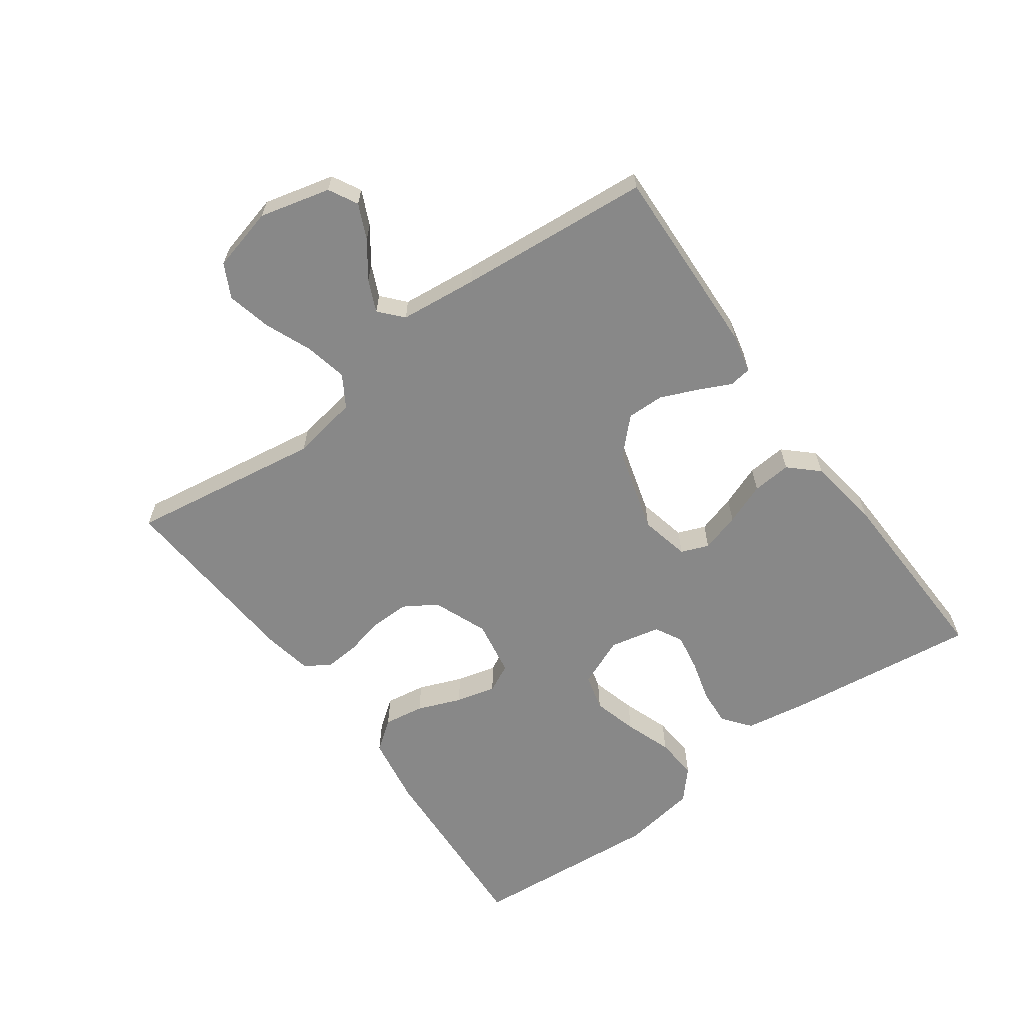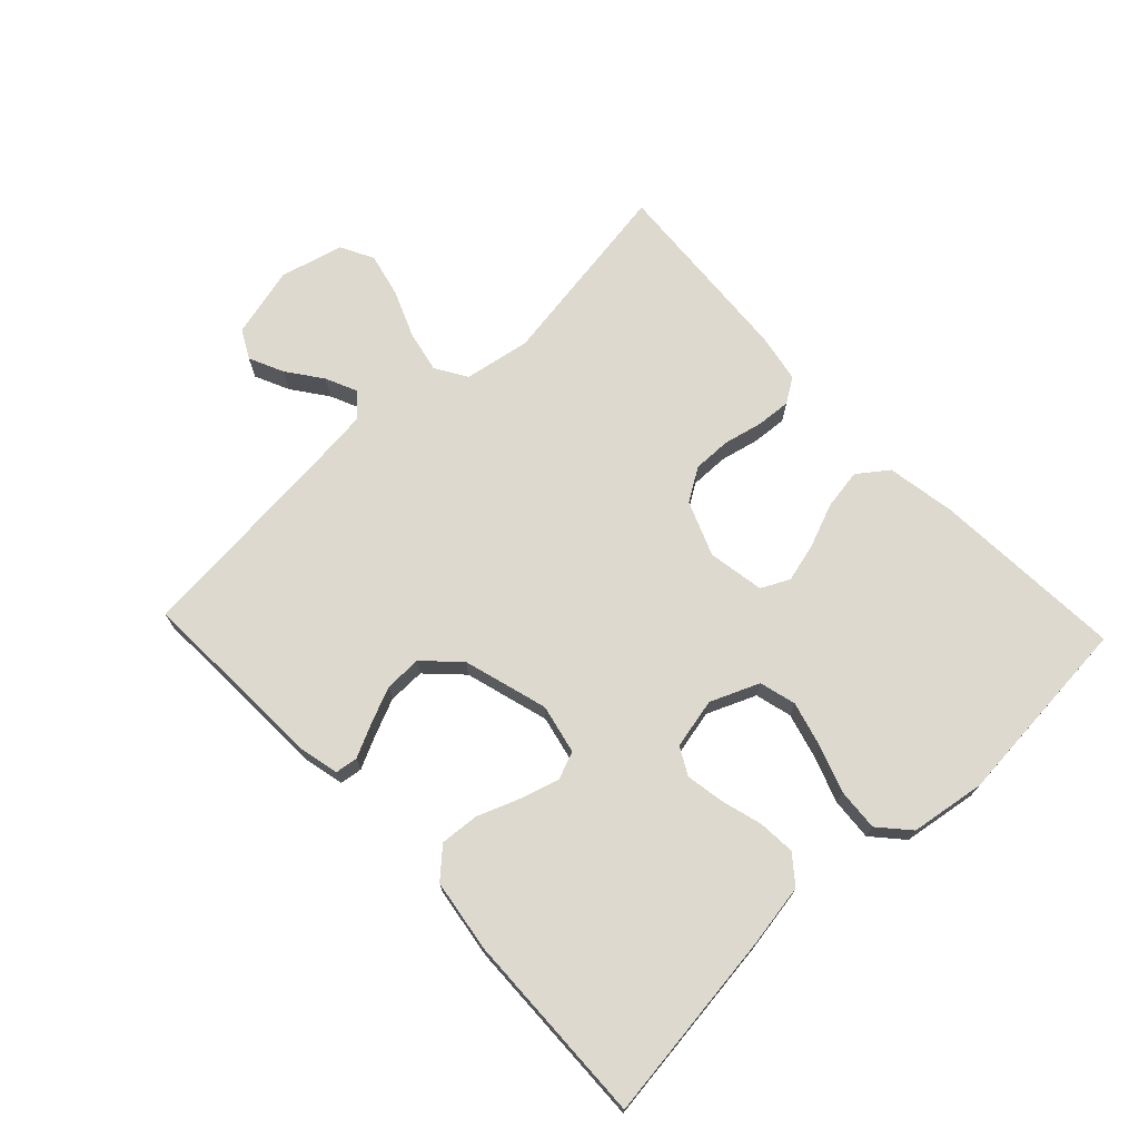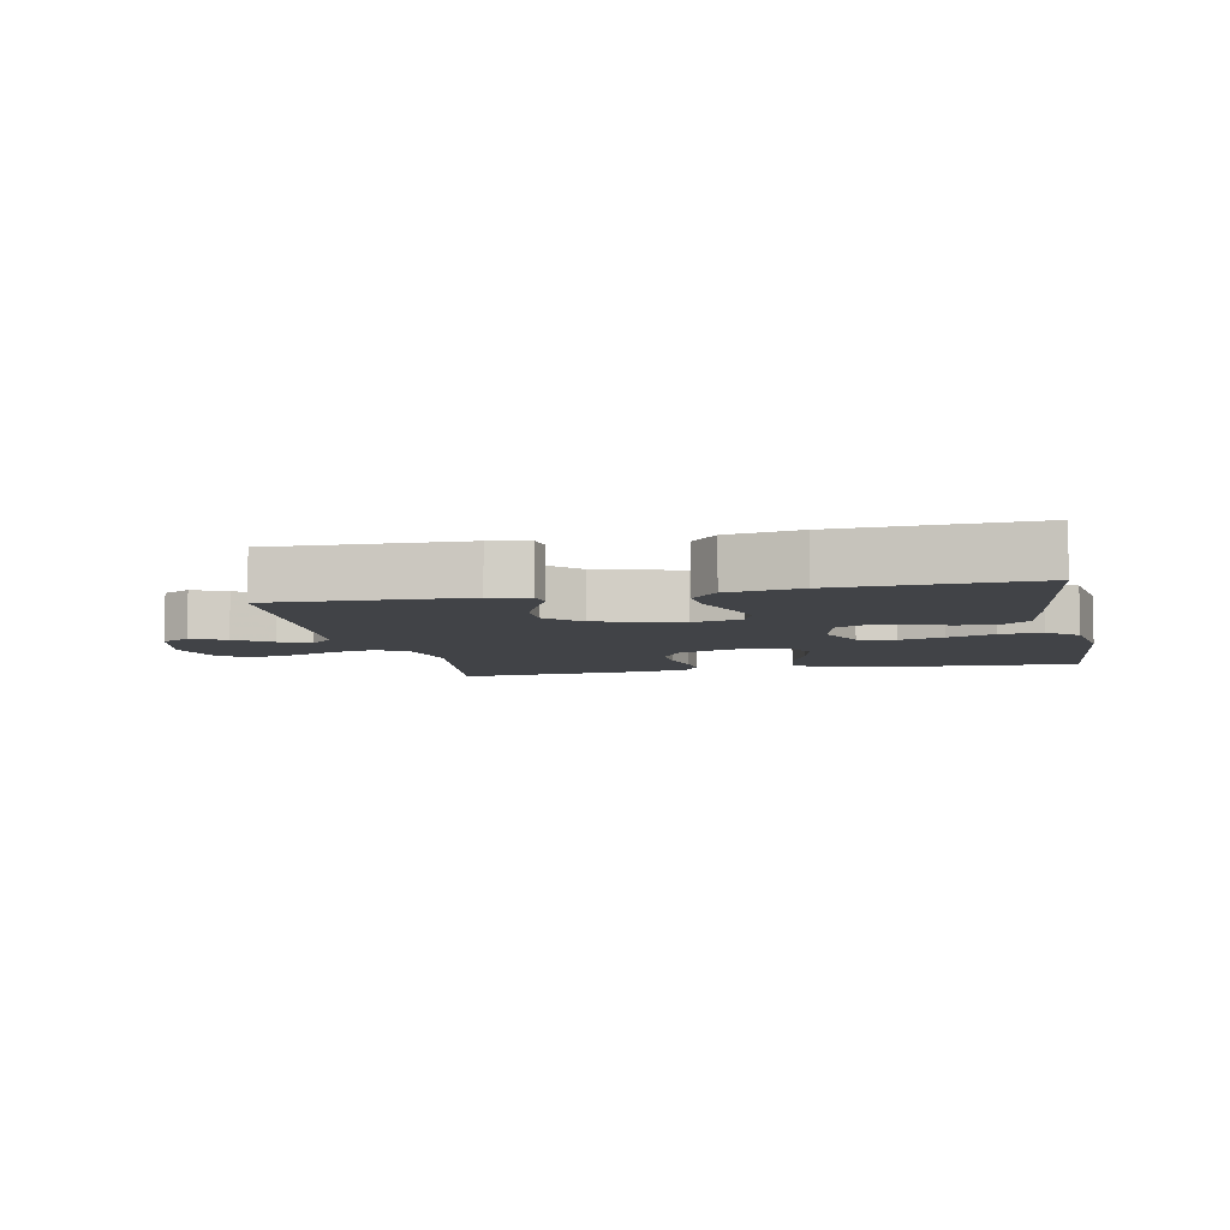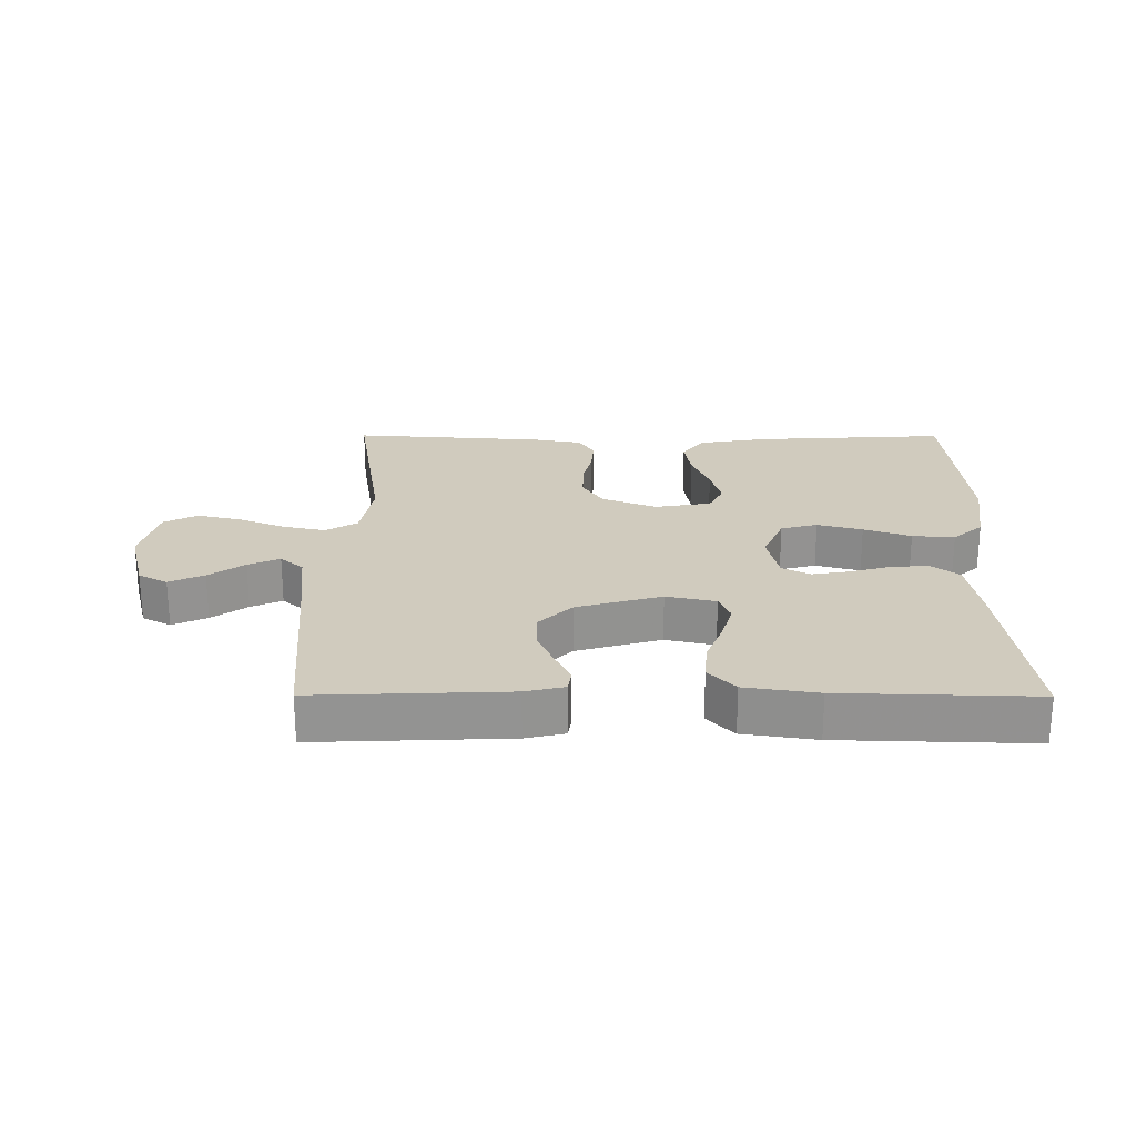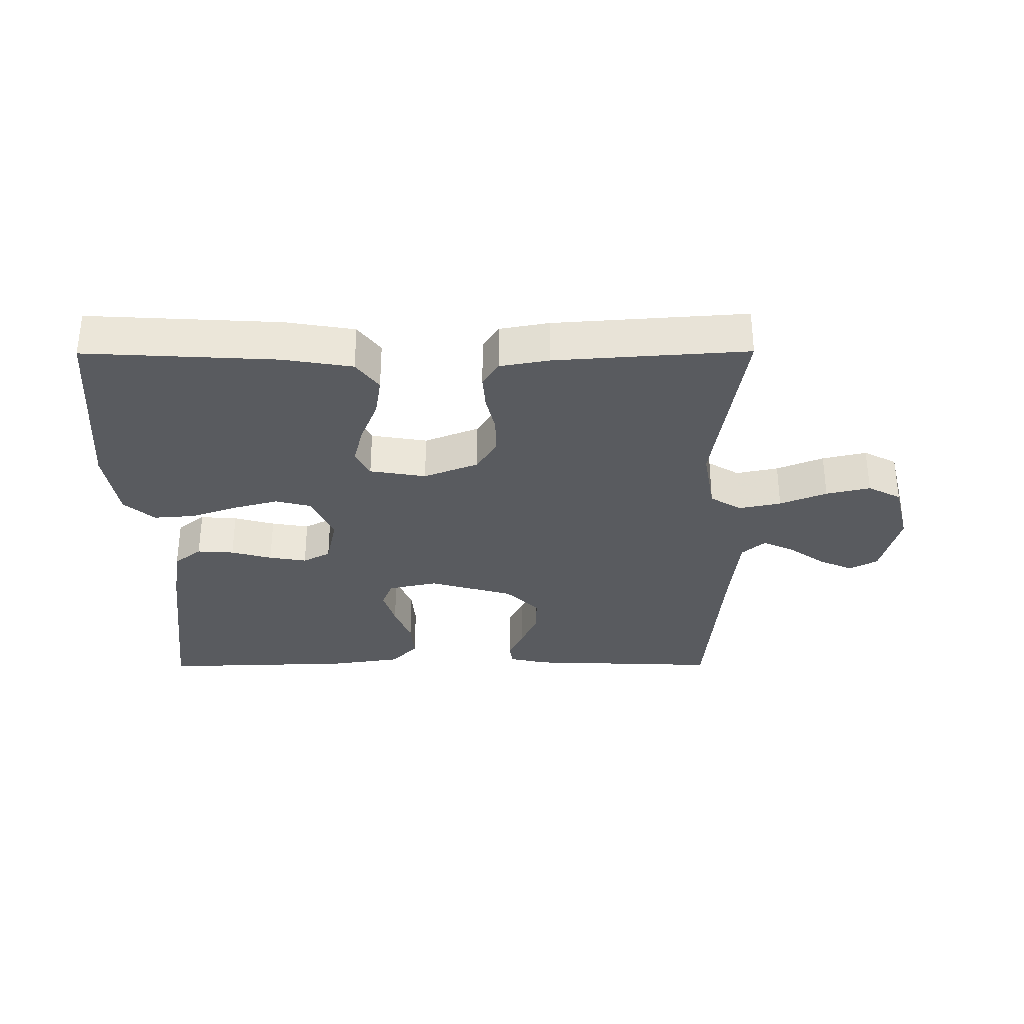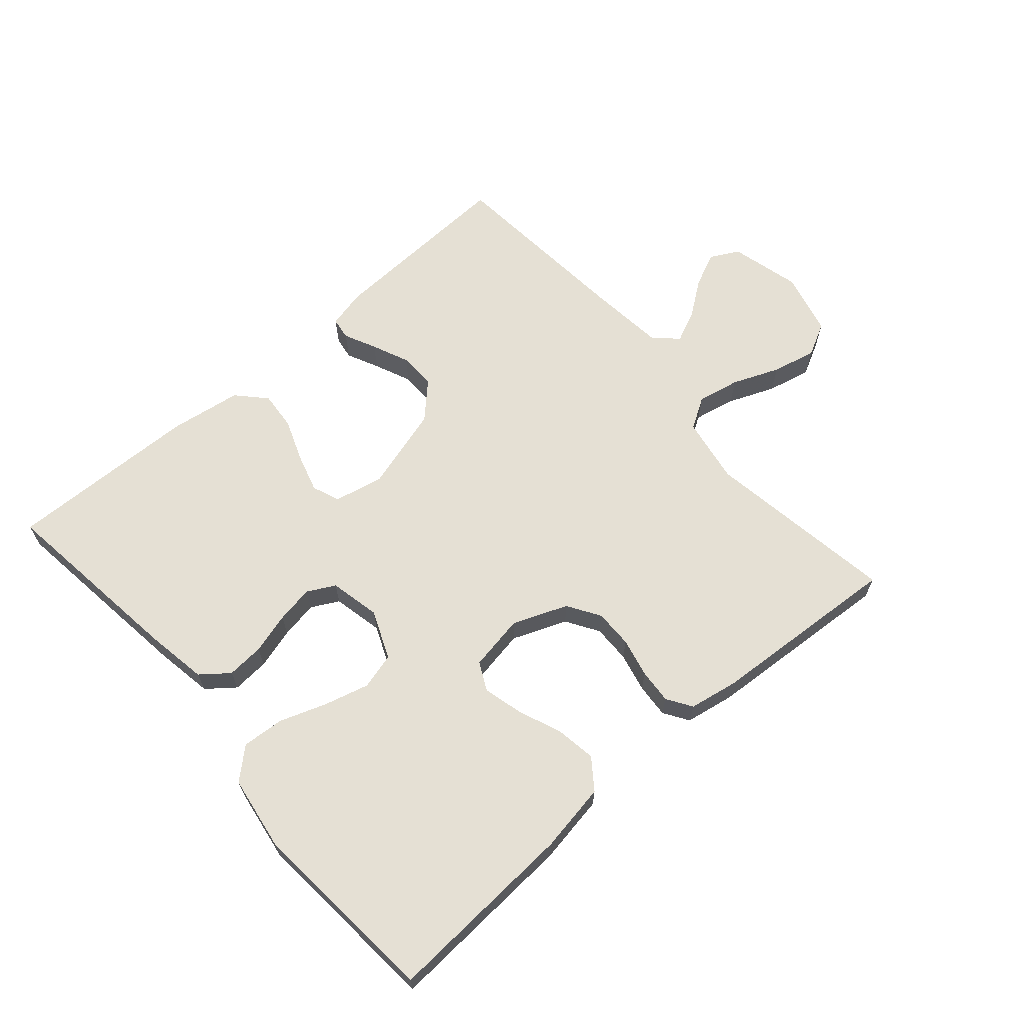
<metadata>
{"format":"obj","ext":"obj","renderer":"f3d","projection":"perspective","resolution":1024,"background":"white","views":[{"elev":-62.8,"azim":-54.0,"up":"+Y"},{"elev":71.4,"azim":46.6,"up":"+Y"},{"elev":-6.9,"azim":12.1,"up":"+Y"},{"elev":23.6,"azim":0.2,"up":"+Y"},{"elev":-32.1,"azim":-179.7,"up":"+Y"},{"elev":65.2,"azim":138.9,"up":"+Y"}]}
</metadata>
<code>
v 0.5 0.07 -0.5
v 0.2 0.07 -0.483
v 0.092 0.07 -0.465
v 0.057 0.07 -0.418
v 0.067 0.07 -0.355
v 0.094 0.07 -0.287
v 0.11 0.07 -0.225
v 0.088 0.07 -0.181
v 0 0.07 -0.166
v -0.085 0.07 -0.2
v -0.117 0.07 -0.251
v -0.116 0.07 -0.311
v -0.102 0.07 -0.372
v -0.098 0.07 -0.426
v -0.123 0.07 -0.465
v -0.2 0.07 -0.479
v -0.5 0.07 -0.5
v -0.454 0.07 -0.2
v -0.472 0.07 -0.096
v -0.521 0.07 -0.066
v -0.587 0.07 -0.08
v -0.66 0.07 -0.11
v -0.729 0.07 -0.126
v -0.781 0.07 -0.099
v -0.806 0.07 0
v -0.778 0.07 0.11
v -0.733 0.07 0.134
v -0.679 0.07 0.109
v -0.624 0.07 0.069
v -0.575 0.07 0.047
v -0.539 0.07 0.079
v -0.526 0.07 0.2
v -0.5 0.07 0.5
v -0.2 0.07 0.488
v -0.139 0.07 0.474
v -0.134 0.07 0.439
v -0.158 0.07 0.389
v -0.183 0.07 0.331
v -0.184 0.07 0.273
v -0.132 0.07 0.221
v 0 0.07 0.183
v 0.077 0.07 0.2
v 0.094 0.07 0.243
v 0.076 0.07 0.304
v 0.051 0.07 0.369
v 0.046 0.07 0.43
v 0.087 0.07 0.474
v 0.2 0.07 0.491
v 0.5 0.07 0.5
v 0.462 0.07 0.2
v 0.446 0.07 0.104
v 0.403 0.07 0.07
v 0.345 0.07 0.074
v 0.281 0.07 0.092
v 0.222 0.07 0.102
v 0.179 0.07 0.079
v 0.162 0.07 0
v 0.194 0.07 -0.076
v 0.251 0.07 -0.091
v 0.321 0.07 -0.072
v 0.394 0.07 -0.046
v 0.46 0.07 -0.041
v 0.507 0.07 -0.083
v 0.525 0.07 -0.2
v 0.5 0 -0.5
v 0.2 0 -0.483
v 0.092 0 -0.465
v 0.057 0 -0.418
v 0.067 0 -0.355
v 0.094 0 -0.287
v 0.11 0 -0.225
v 0.088 0 -0.181
v 0 0 -0.166
v -0.085 0 -0.2
v -0.117 0 -0.251
v -0.116 0 -0.311
v -0.102 0 -0.372
v -0.098 0 -0.426
v -0.123 0 -0.465
v -0.2 0 -0.479
v -0.5 0 -0.5
v -0.454 0 -0.2
v -0.472 0 -0.096
v -0.521 0 -0.066
v -0.587 0 -0.08
v -0.66 0 -0.11
v -0.729 0 -0.126
v -0.781 0 -0.099
v -0.806 0 0
v -0.778 0 0.11
v -0.733 0 0.134
v -0.679 0 0.109
v -0.624 0 0.069
v -0.575 0 0.047
v -0.539 0 0.079
v -0.526 0 0.2
v -0.5 0 0.5
v -0.2 0 0.488
v -0.139 0 0.474
v -0.134 0 0.439
v -0.158 0 0.389
v -0.183 0 0.331
v -0.184 0 0.273
v -0.132 0 0.221
v 0 0 0.183
v 0.077 0 0.2
v 0.094 0 0.243
v 0.076 0 0.304
v 0.051 0 0.369
v 0.046 0 0.43
v 0.087 0 0.474
v 0.2 0 0.491
v 0.5 0 0.5
v 0.462 0 0.2
v 0.446 0 0.104
v 0.403 0 0.07
v 0.345 0 0.074
v 0.281 0 0.092
v 0.222 0 0.102
v 0.179 0 0.079
v 0.162 0 0
v 0.194 0 -0.076
v 0.251 0 -0.091
v 0.321 0 -0.072
v 0.394 0 -0.046
v 0.46 0 -0.041
v 0.507 0 -0.083
v 0.525 0 -0.2
f 60 61 62 63
f 59 60 63 64
f 58 59 64 1
f 51 52 53 54
f 51 54 55
f 50 51 55
f 49 50 55
f 48 49 55 56
f 44 45 46 47
f 43 44 47 48
f 42 43 48 56
f 34 35 36 37
f 32 33 34 37
f 31 32 37 38
f 30 31 38 39
f 26 27 28 29
f 26 29 30
f 25 26 30
f 24 25 30
f 21 22 23 24
f 20 21 24 30
f 19 20 30 39
f 15 16 17 18
f 12 13 14 15
f 11 12 15 18
f 10 11 18 19
f 3 4 5 6
f 3 6 7
f 58 1 2 3
f 57 58 3 7
f 41 42 56 57
f 40 41 57
f 10 19 39 40
f 9 10 40 57
f 8 9 57
f 7 8 57
f 127 126 125 124
f 128 127 124 123
f 65 128 123 122
f 118 117 116 115
f 119 118 115
f 119 115 114
f 119 114 113
f 120 119 113 112
f 111 110 109 108
f 112 111 108 107
f 120 112 107 106
f 101 100 99 98
f 101 98 97 96
f 102 101 96 95
f 103 102 95 94
f 93 92 91 90
f 94 93 90
f 94 90 89
f 94 89 88
f 88 87 86 85
f 94 88 85 84
f 103 94 84 83
f 82 81 80 79
f 79 78 77 76
f 82 79 76 75
f 83 82 75 74
f 70 69 68 67
f 71 70 67
f 67 66 65 122
f 71 67 122 121
f 121 120 106 105
f 121 105 104
f 104 103 83 74
f 121 104 74 73
f 121 73 72
f 121 72 71
f 1 65 66 2
f 2 66 67 3
f 3 67 68 4
f 4 68 69 5
f 5 69 70 6
f 6 70 71 7
f 7 71 72 8
f 8 72 73 9
f 9 73 74 10
f 10 74 75 11
f 11 75 76 12
f 12 76 77 13
f 13 77 78 14
f 14 78 79 15
f 15 79 80 16
f 16 80 81 17
f 17 81 82 18
f 18 82 83 19
f 19 83 84 20
f 20 84 85 21
f 21 85 86 22
f 22 86 87 23
f 23 87 88 24
f 24 88 89 25
f 25 89 90 26
f 26 90 91 27
f 27 91 92 28
f 28 92 93 29
f 29 93 94 30
f 30 94 95 31
f 31 95 96 32
f 32 96 97 33
f 33 97 98 34
f 34 98 99 35
f 35 99 100 36
f 36 100 101 37
f 37 101 102 38
f 38 102 103 39
f 39 103 104 40
f 40 104 105 41
f 41 105 106 42
f 42 106 107 43
f 43 107 108 44
f 44 108 109 45
f 45 109 110 46
f 46 110 111 47
f 47 111 112 48
f 48 112 113 49
f 49 113 114 50
f 50 114 115 51
f 51 115 116 52
f 52 116 117 53
f 53 117 118 54
f 54 118 119 55
f 55 119 120 56
f 56 120 121 57
f 57 121 122 58
f 58 122 123 59
f 59 123 124 60
f 60 124 125 61
f 61 125 126 62
f 62 126 127 63
f 63 127 128 64
f 64 128 65 1

</code>
